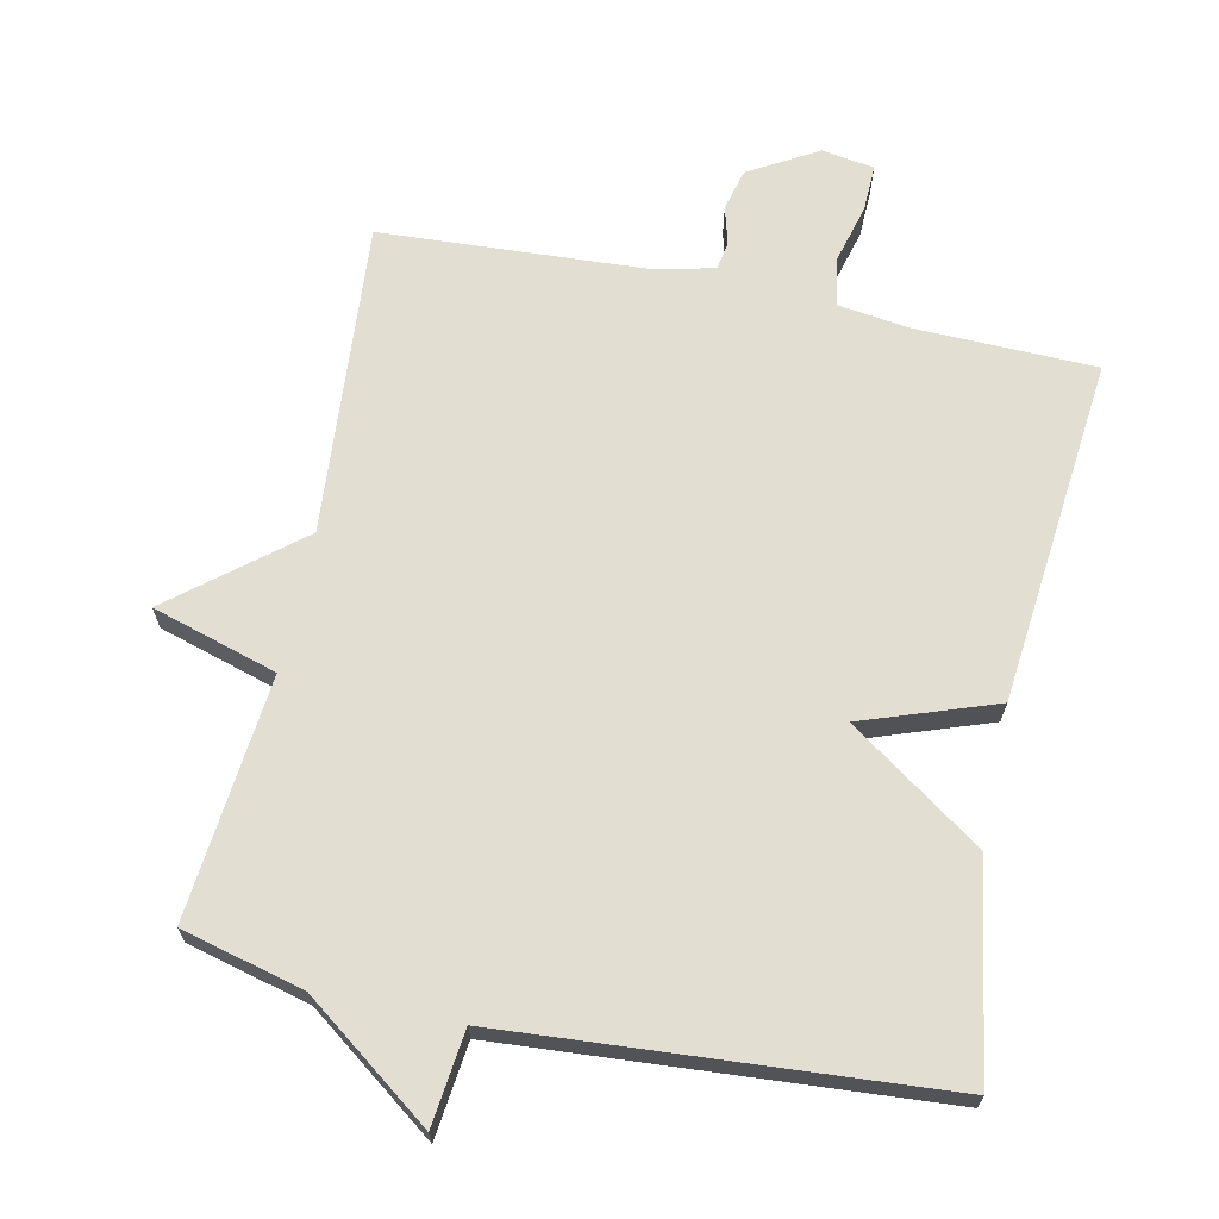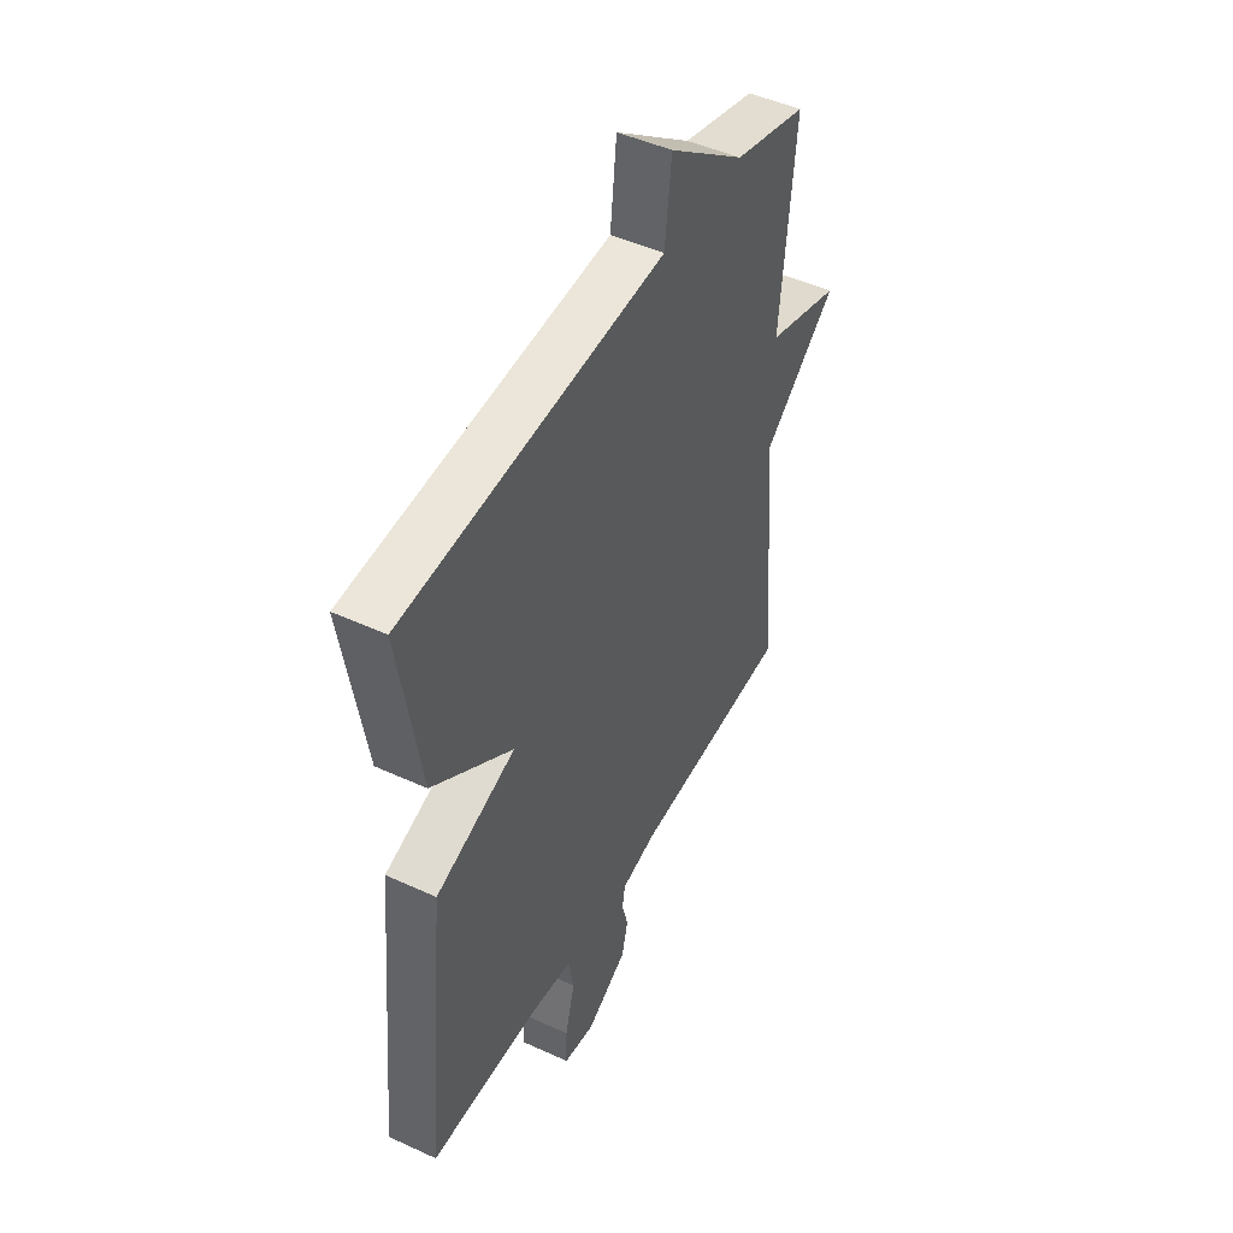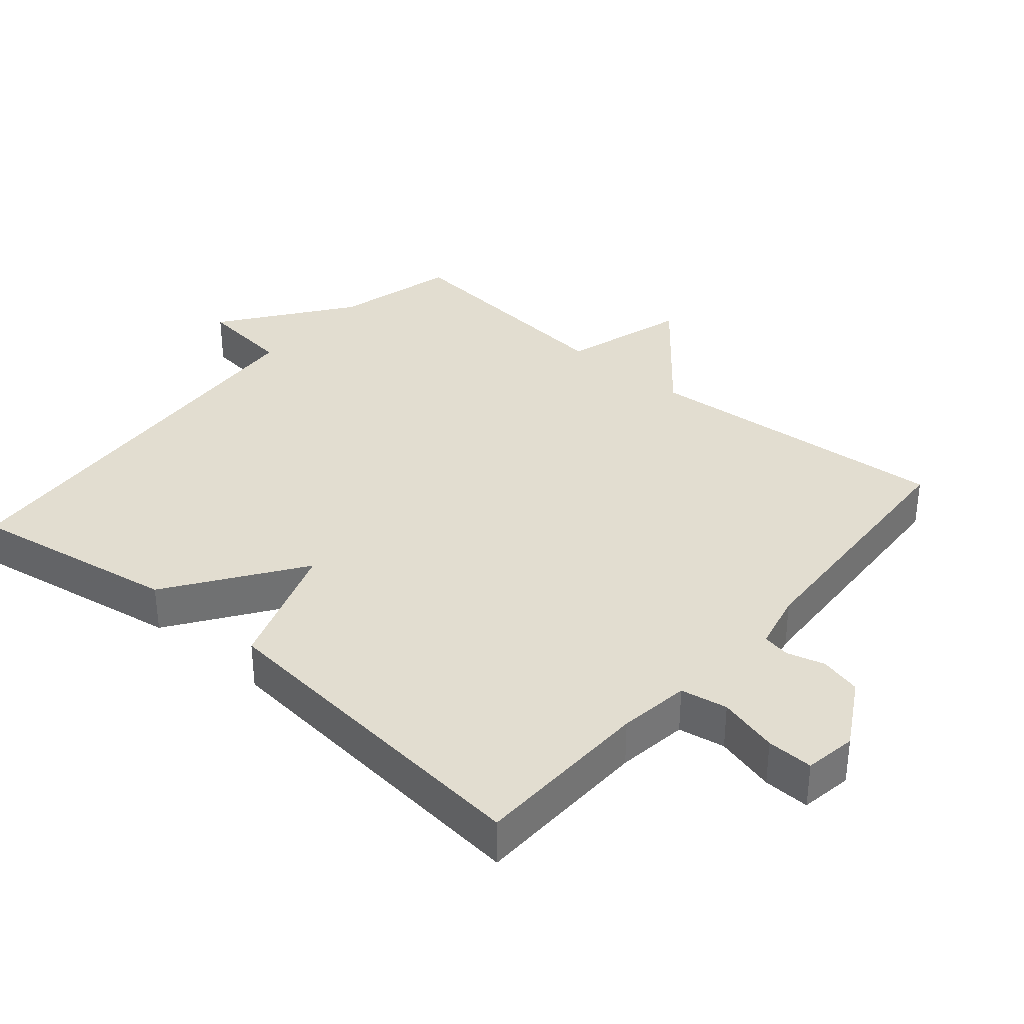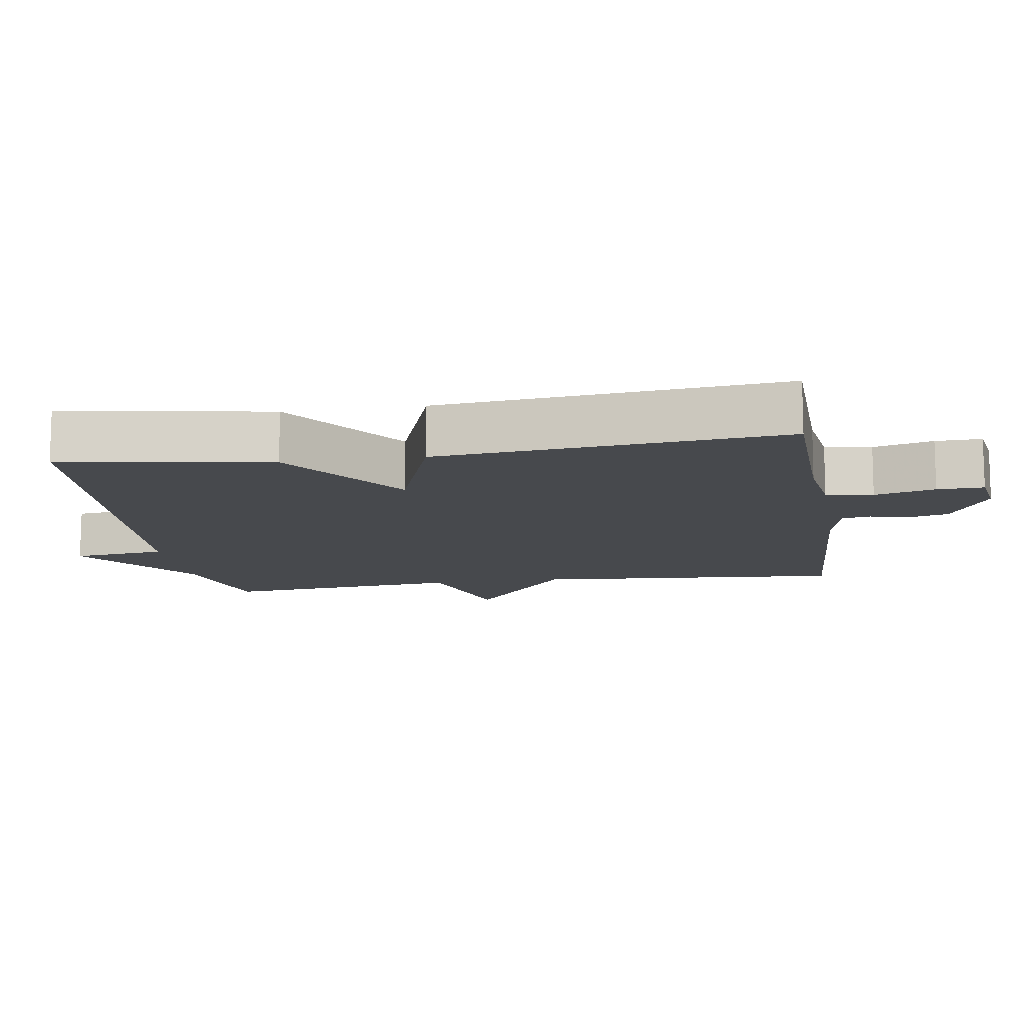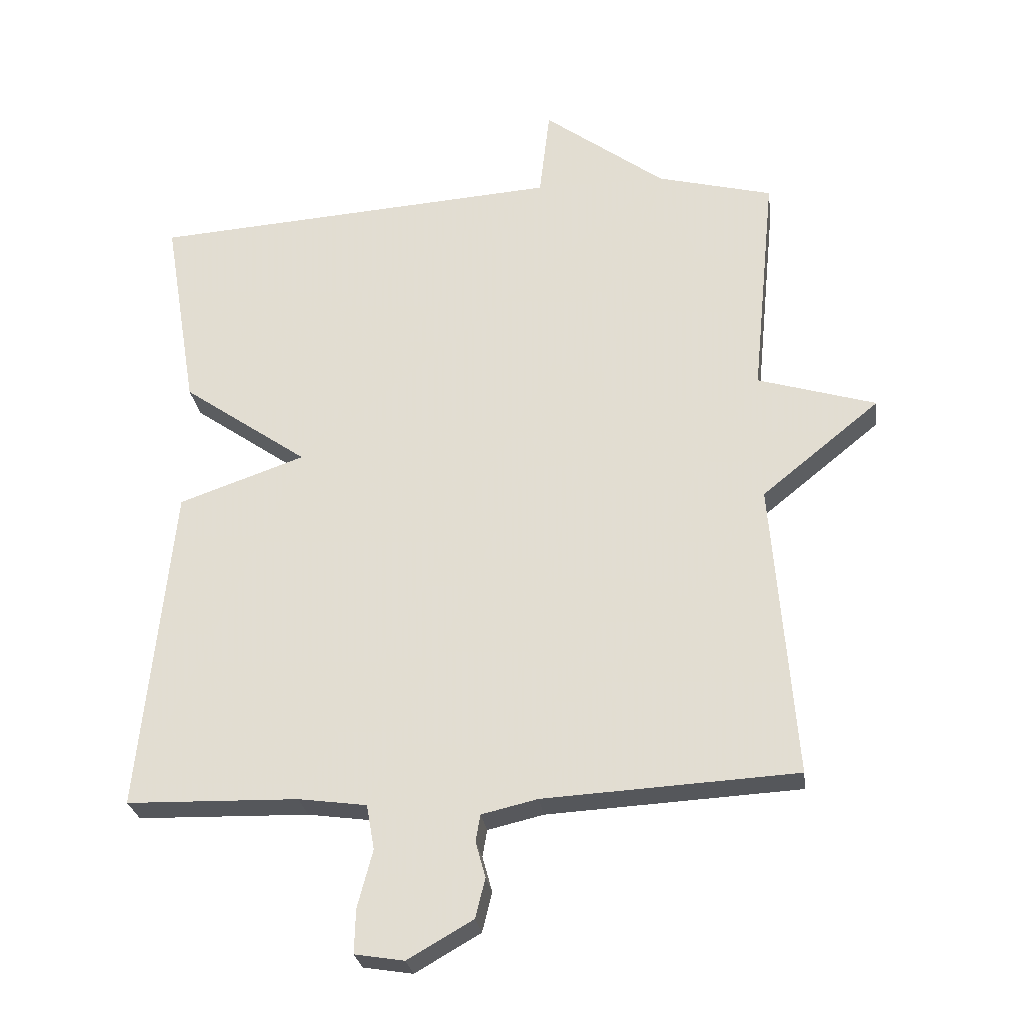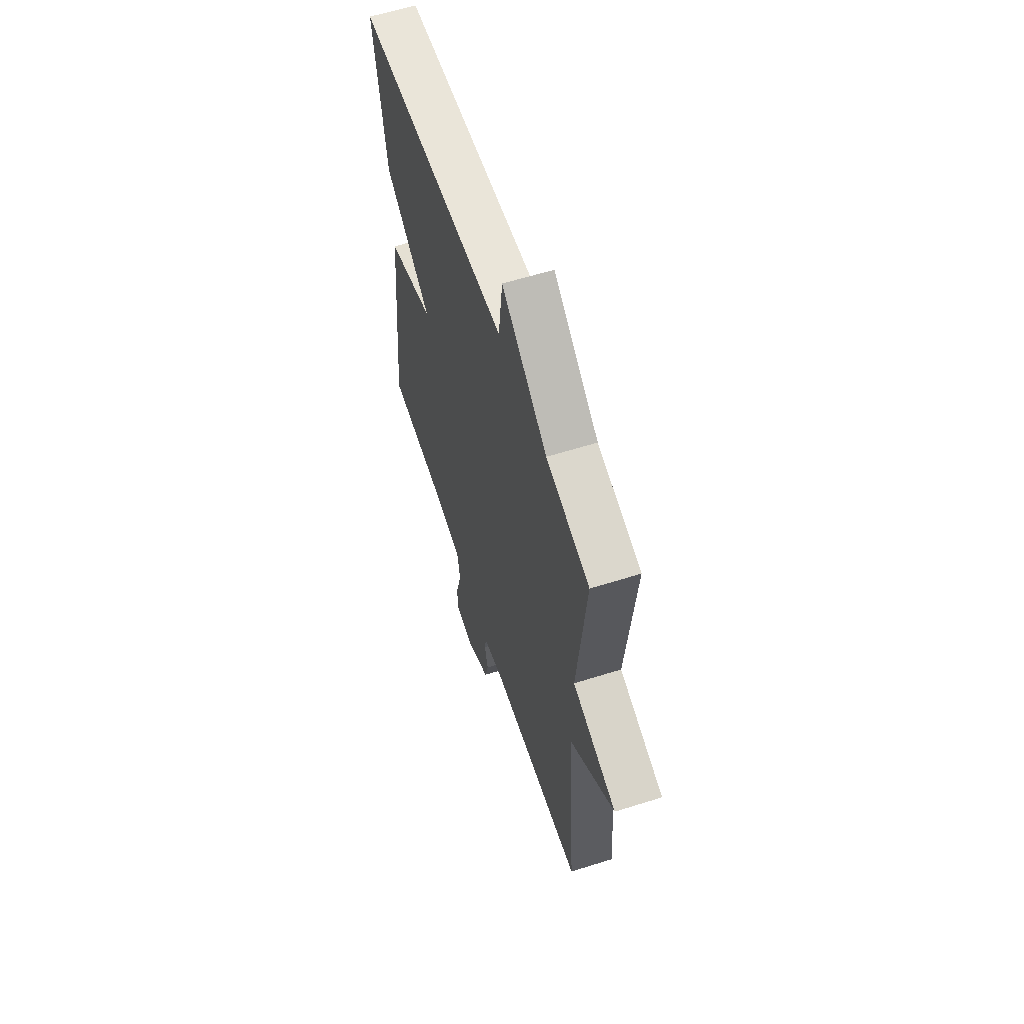
<metadata>
{"format":"obj","ext":"obj","renderer":"f3d","projection":"perspective","resolution":1024,"background":"white","views":[{"elev":67.5,"azim":12.0,"up":"+Y"},{"elev":47.1,"azim":117.5,"up":"+Z"},{"elev":35.2,"azim":130.5,"up":"+Y"},{"elev":-12.1,"azim":98.8,"up":"+Y"},{"elev":-26.6,"azim":-172.5,"up":"+Z"},{"elev":60.3,"azim":-107.9,"up":"+Z"}]}
</metadata>
<code>
v -0.5 0.07 0.5
v -0.324 0.07 0.545
v -0.14 0.07 0.681
v -0.124 0.07 0.545
v 0.5 0.07 0.5
v 0.45 0.07 0.198
v 0.259 0.07 0.065
v 0.45 0.07 -0.002
v 0.5 0.07 -0.5
v 0.24 0.07 -0.506
v 0.137 0.07 -0.52
v 0.125 0.07 -0.588
v 0.148 0.07 -0.675
v 0.15 0.07 -0.742
v 0.075 0.07 -0.754
v -0.024 0.07 -0.697
v -0.039 0.07 -0.637
v -0.024 0.07 -0.583
v -0.031 0.07 -0.542
v -0.116 0.07 -0.522
v -0.5 0.07 -0.5
v -0.465 0.07 -0.049
v -0.645 0.07 0.097
v -0.465 0.07 0.151
v -0.5 0 0.5
v -0.324 0 0.545
v -0.14 0 0.681
v -0.124 0 0.545
v 0.5 0 0.5
v 0.45 0 0.198
v 0.259 0 0.065
v 0.45 0 -0.002
v 0.5 0 -0.5
v 0.24 0 -0.506
v 0.137 0 -0.52
v 0.125 0 -0.588
v 0.148 0 -0.675
v 0.15 0 -0.742
v 0.075 0 -0.754
v -0.024 0 -0.697
v -0.039 0 -0.637
v -0.024 0 -0.583
v -0.031 0 -0.542
v -0.116 0 -0.522
v -0.5 0 -0.5
v -0.465 0 -0.049
v -0.645 0 0.097
v -0.465 0 0.151
f 22 23 24
f 20 21 22
f 19 20 22 24
f 16 17 18
f 15 16 18
f 14 15 18
f 13 14 18
f 12 13 18
f 11 12 18 19
f 24 1 2
f 19 24 2
f 11 19 2
f 10 11 2
f 7 8 9 10
f 4 5 6 7
f 2 3 4
f 2 4 7 10
f 48 47 46
f 46 45 44
f 48 46 44 43
f 42 41 40
f 42 40 39
f 42 39 38
f 42 38 37
f 42 37 36
f 43 42 36 35
f 26 25 48
f 26 48 43
f 26 43 35
f 26 35 34
f 34 33 32 31
f 31 30 29 28
f 28 27 26
f 34 31 28 26
f 1 25 26 2
f 2 26 27 3
f 3 27 28 4
f 4 28 29 5
f 5 29 30 6
f 6 30 31 7
f 7 31 32 8
f 8 32 33 9
f 9 33 34 10
f 10 34 35 11
f 11 35 36 12
f 12 36 37 13
f 13 37 38 14
f 14 38 39 15
f 15 39 40 16
f 16 40 41 17
f 17 41 42 18
f 18 42 43 19
f 19 43 44 20
f 20 44 45 21
f 21 45 46 22
f 22 46 47 23
f 23 47 48 24
f 24 48 25 1

</code>
